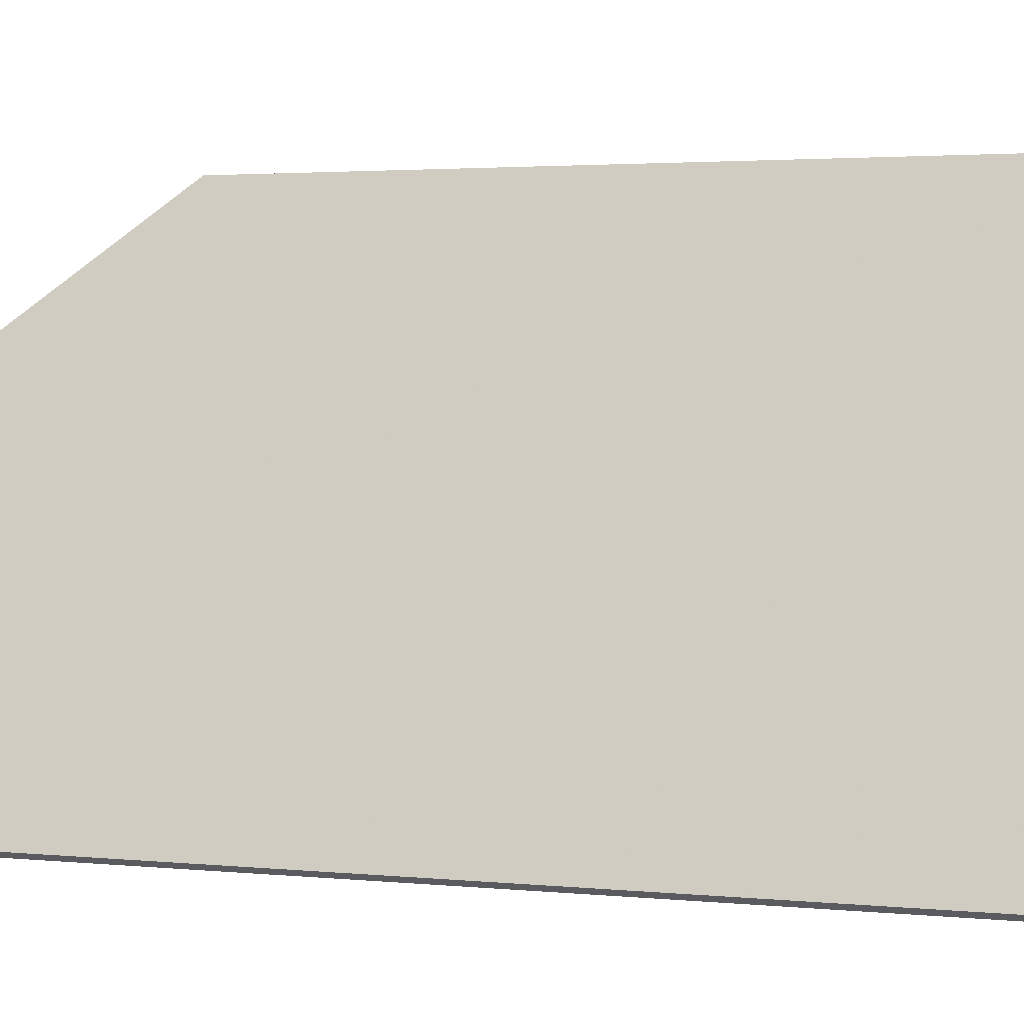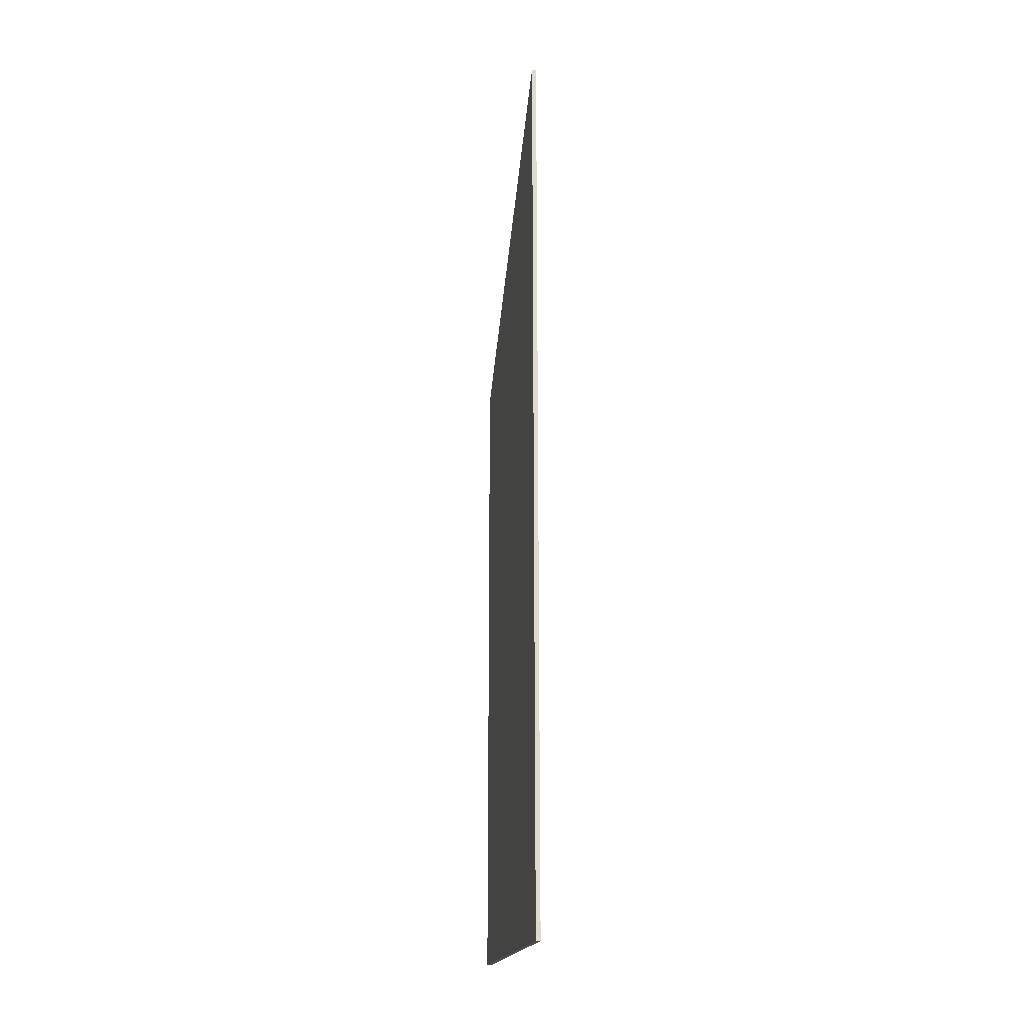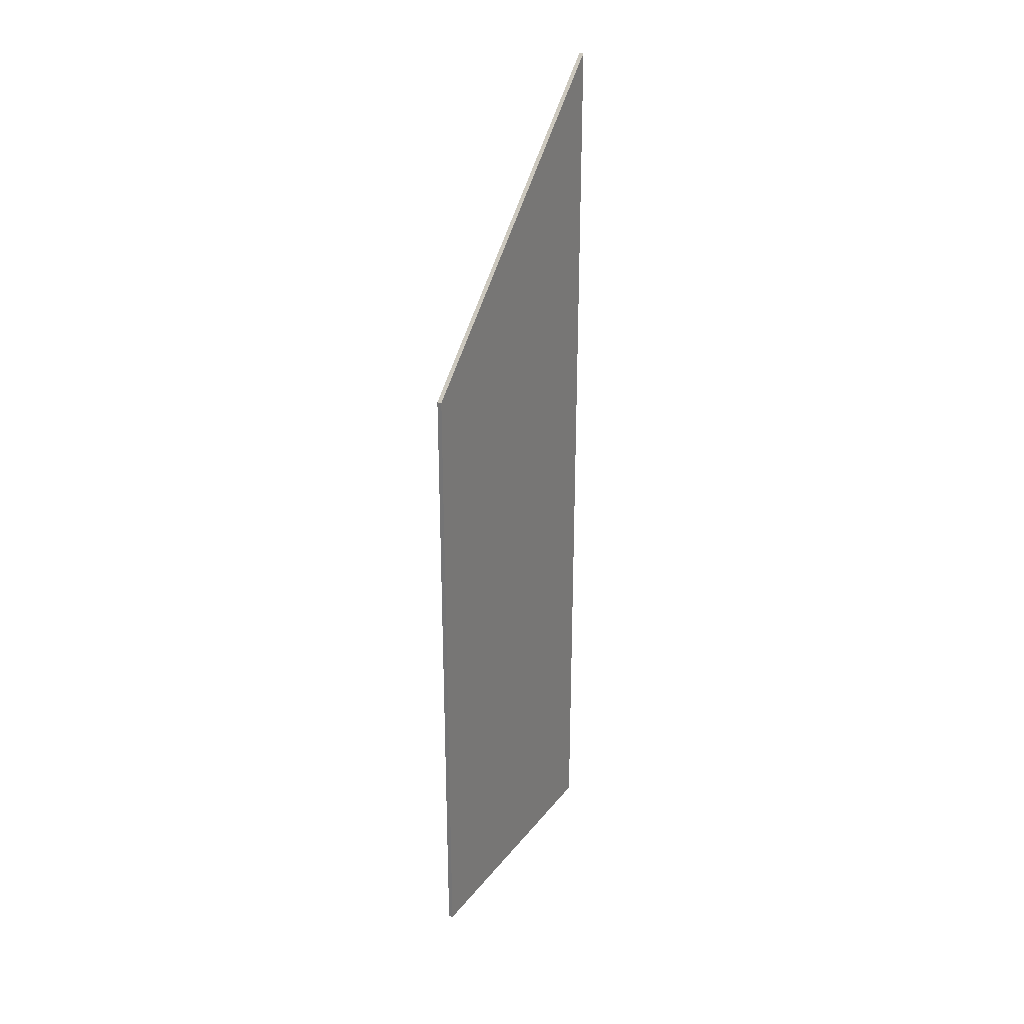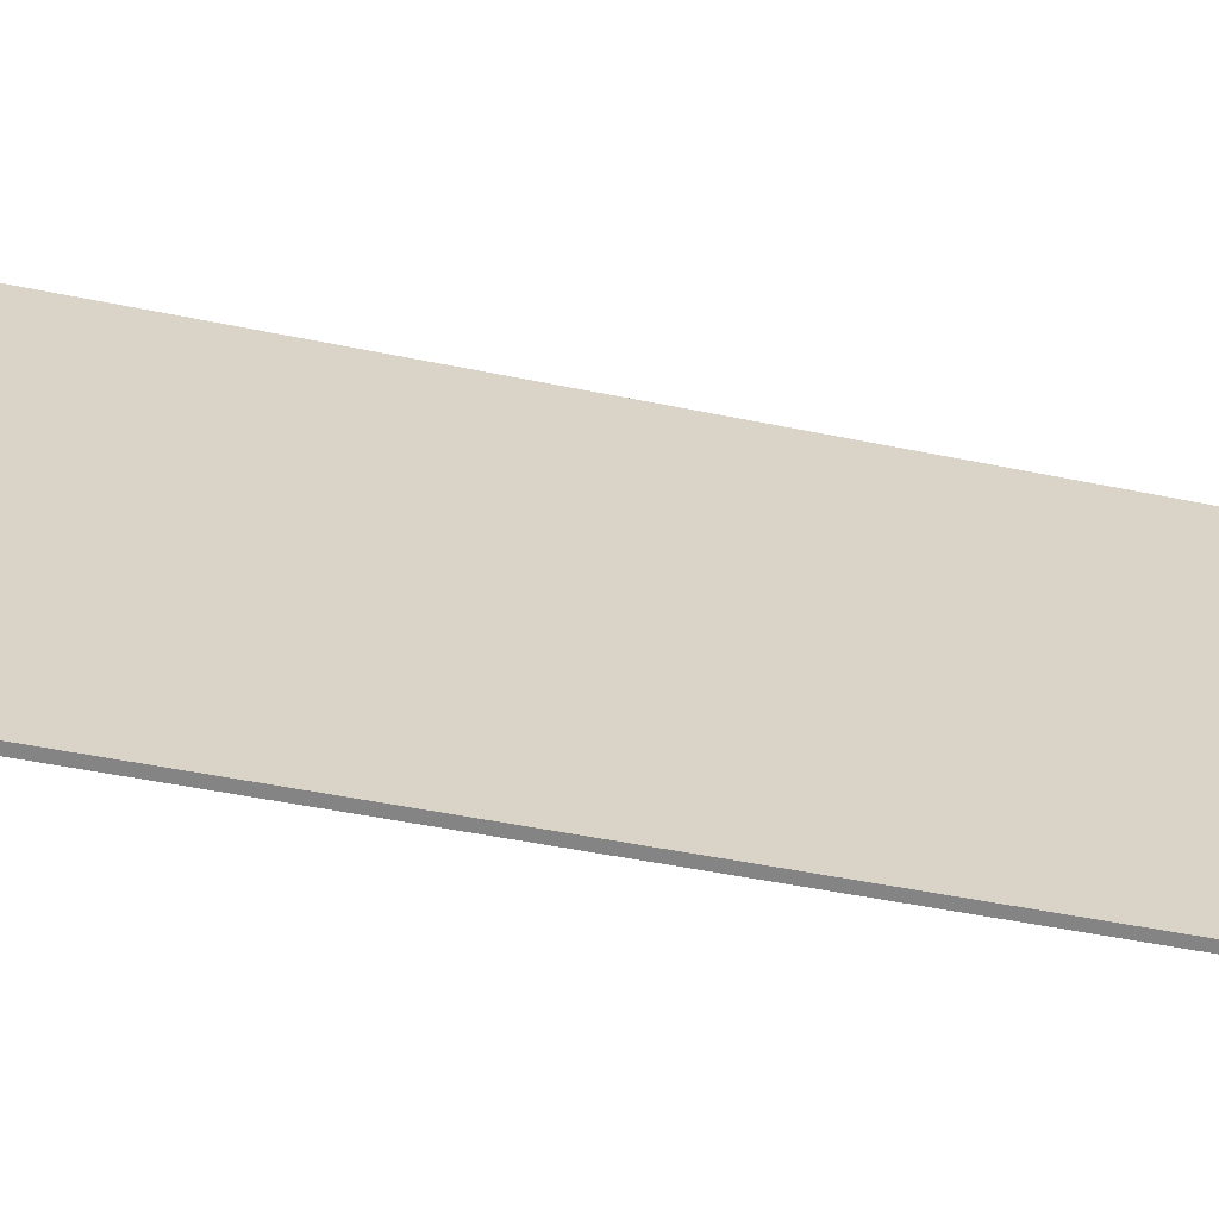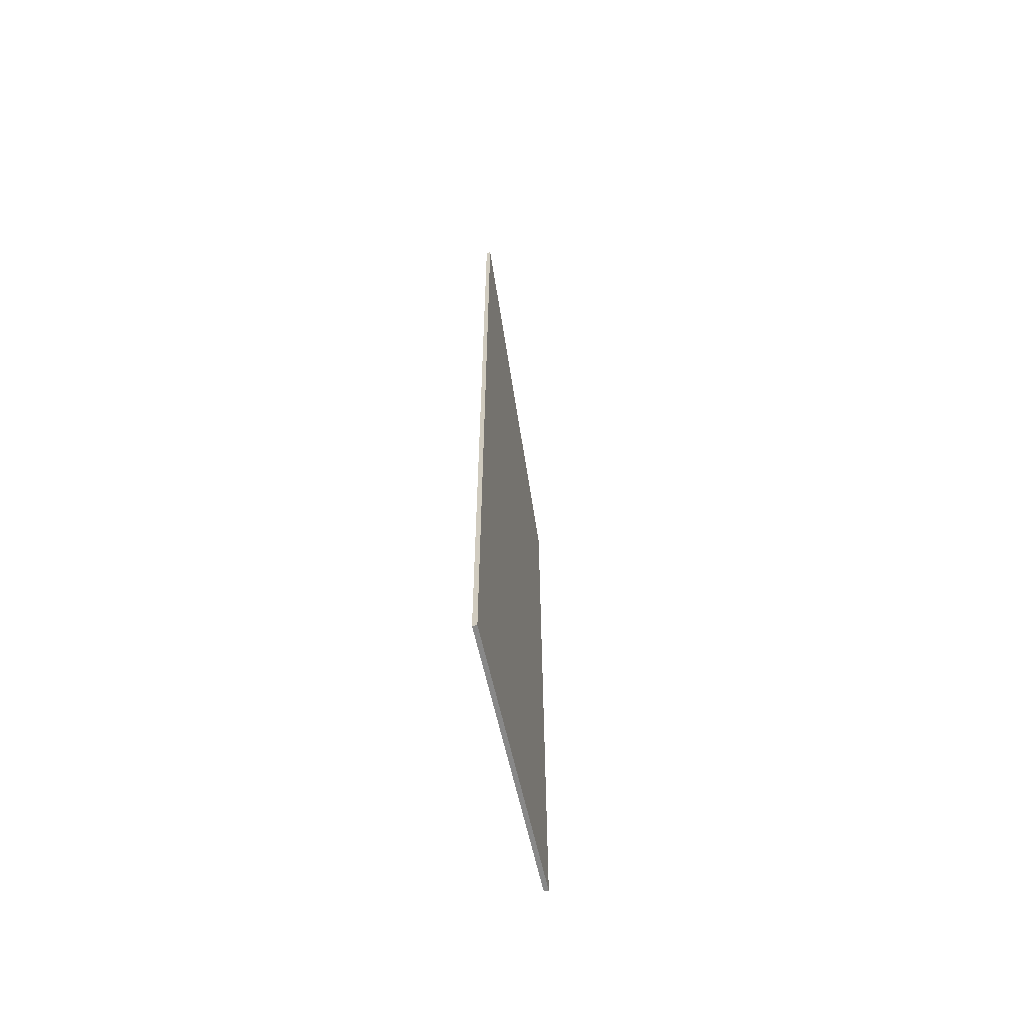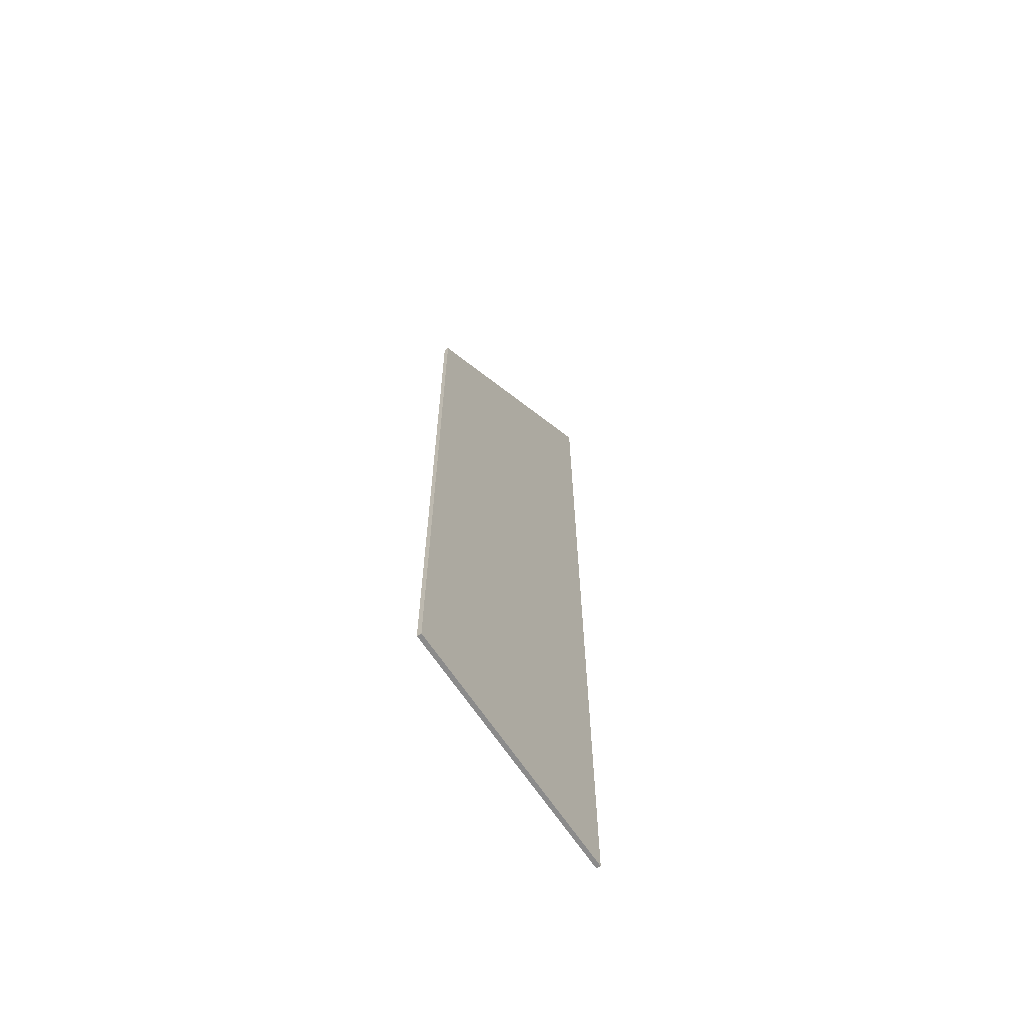
<metadata>
{"format":"obj","ext":"obj","renderer":"f3d","projection":"perspective","resolution":1024,"background":"white","views":[{"elev":1.3,"azim":-55.3,"up":"+Z"},{"elev":-19.1,"azim":-157.8,"up":"+Y"},{"elev":28.8,"azim":62.6,"up":"+Y"},{"elev":-30.1,"azim":-109.1,"up":"+Z"},{"elev":-62.8,"azim":-135.3,"up":"+Y"},{"elev":-63.9,"azim":65.0,"up":"+Y"}]}
</metadata>
<code>
v 0.09195 0.07711 2.893
v 0.09195 -0.117 2.893
v 0.1229 -0.117 2.942
v 0.1229 0.01906 2.942
v 0.09274 0.07711 2.892
v 0.09274 -0.117 2.892
v 0.09195 -0.117 2.893
v 0.09195 0.07711 2.893
v 0.09195 -0.117 2.893
v 0.09274 -0.117 2.892
v 0.1237 -0.117 2.942
v 0.1229 -0.117 2.942
v 0.1237 -0.117 2.942
v 0.1237 0.01906 2.942
v 0.1229 0.01906 2.942
v 0.1229 -0.117 2.942
v 0.1237 0.01906 2.942
v 0.09274 0.07711 2.892
v 0.09195 0.07711 2.893
v 0.1229 0.01906 2.942
v 0.09274 0.07711 2.892
v 0.1237 0.01906 2.942
v 0.1237 -0.117 2.942
v 0.09274 -0.117 2.892
f 1 2 3
f 1 3 4
f 5 6 7
f 5 7 8
f 9 10 11
f 9 11 12
f 13 14 15
f 13 15 16
f 17 18 19
f 17 19 20
f 21 22 23
f 21 23 24

</code>
